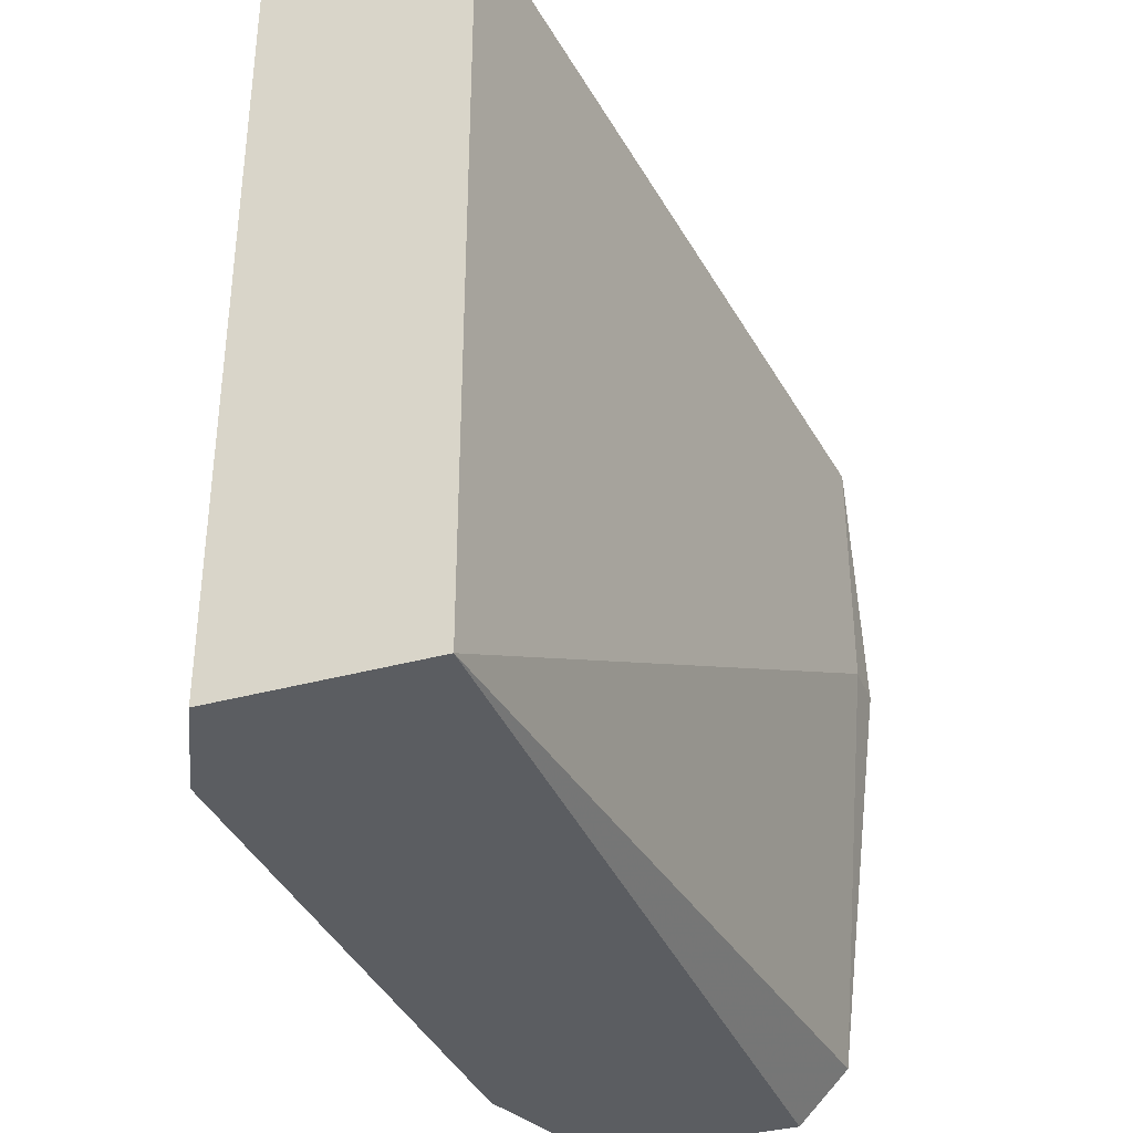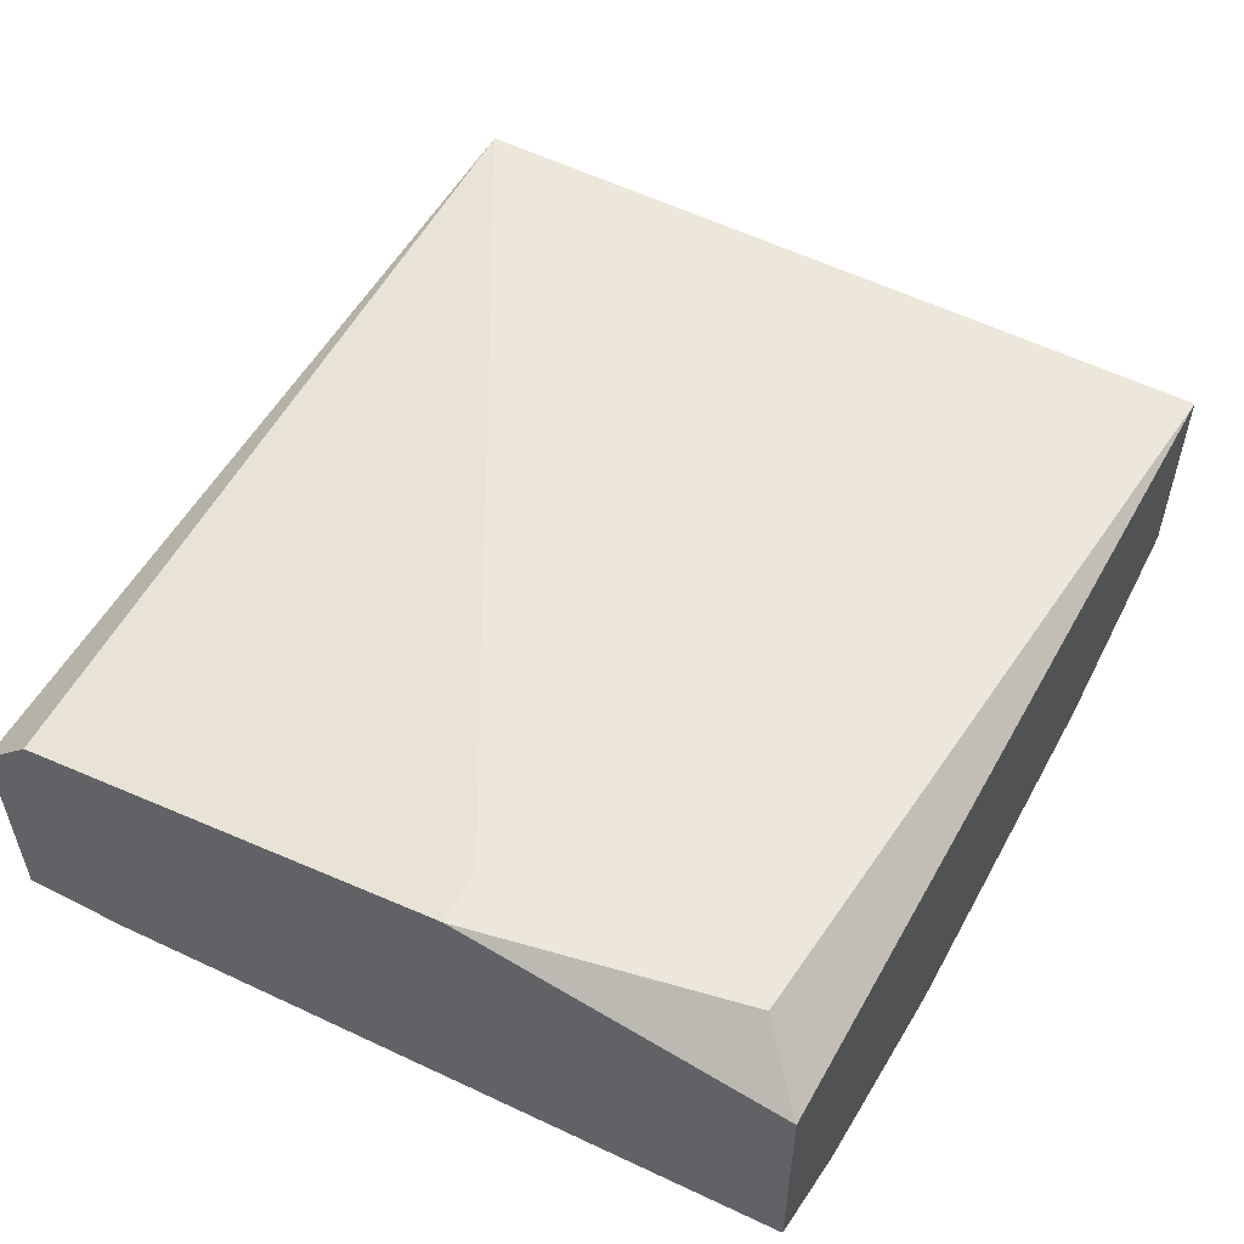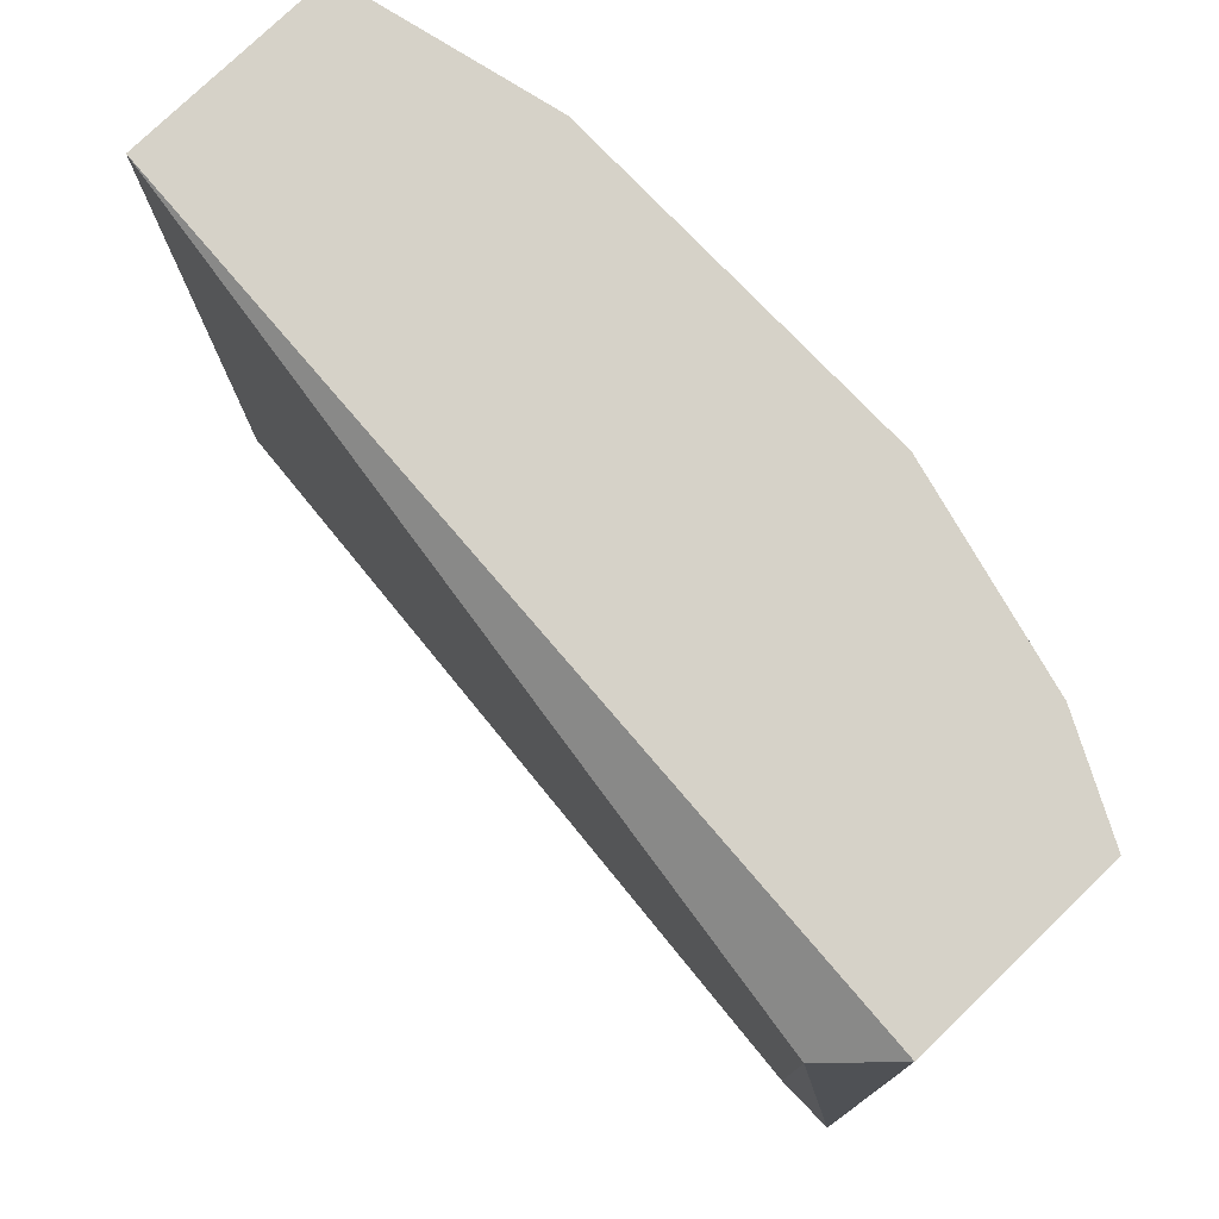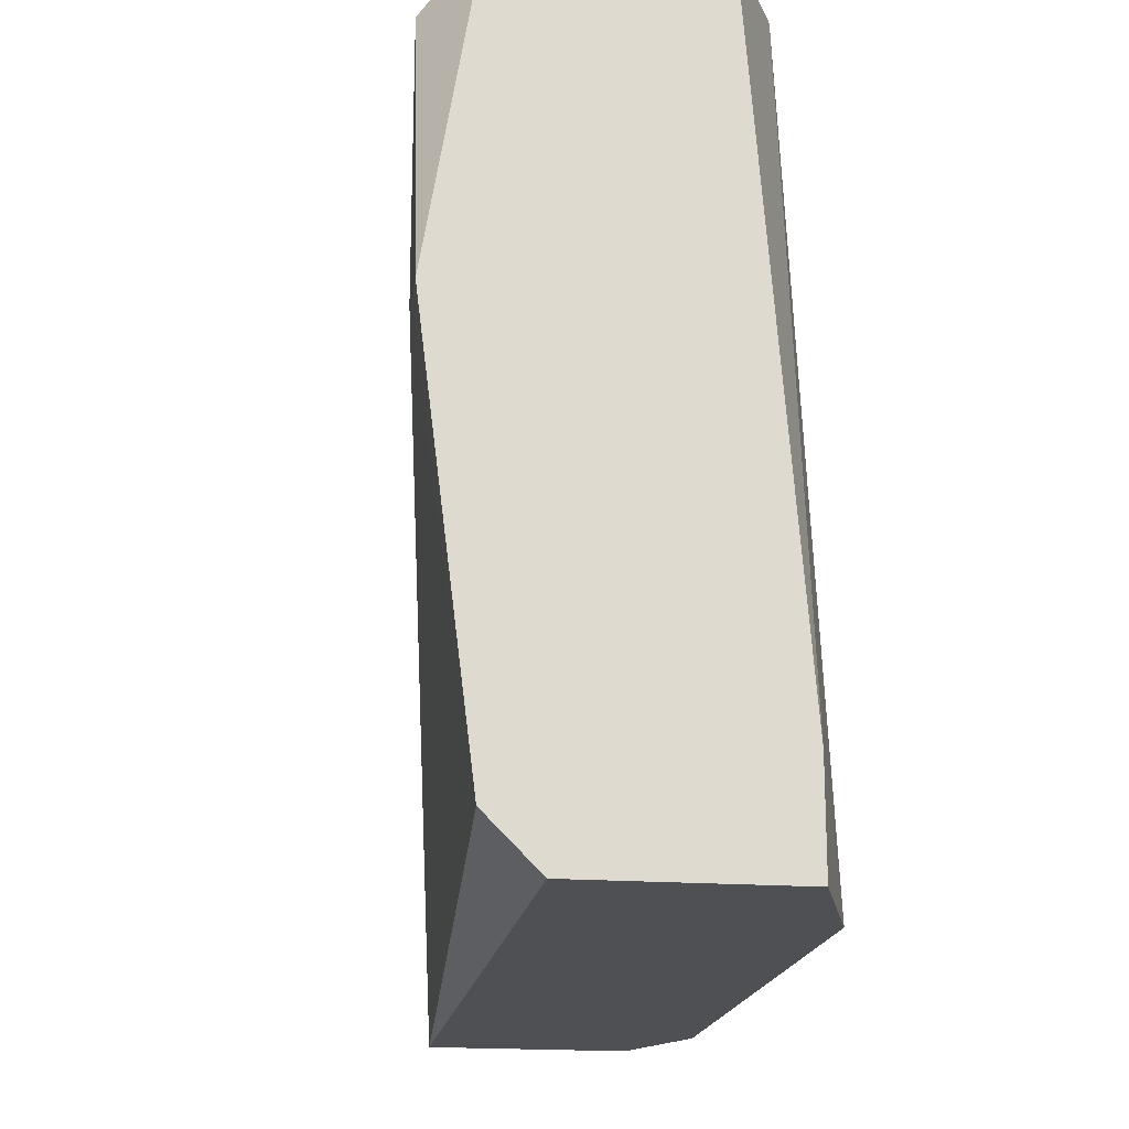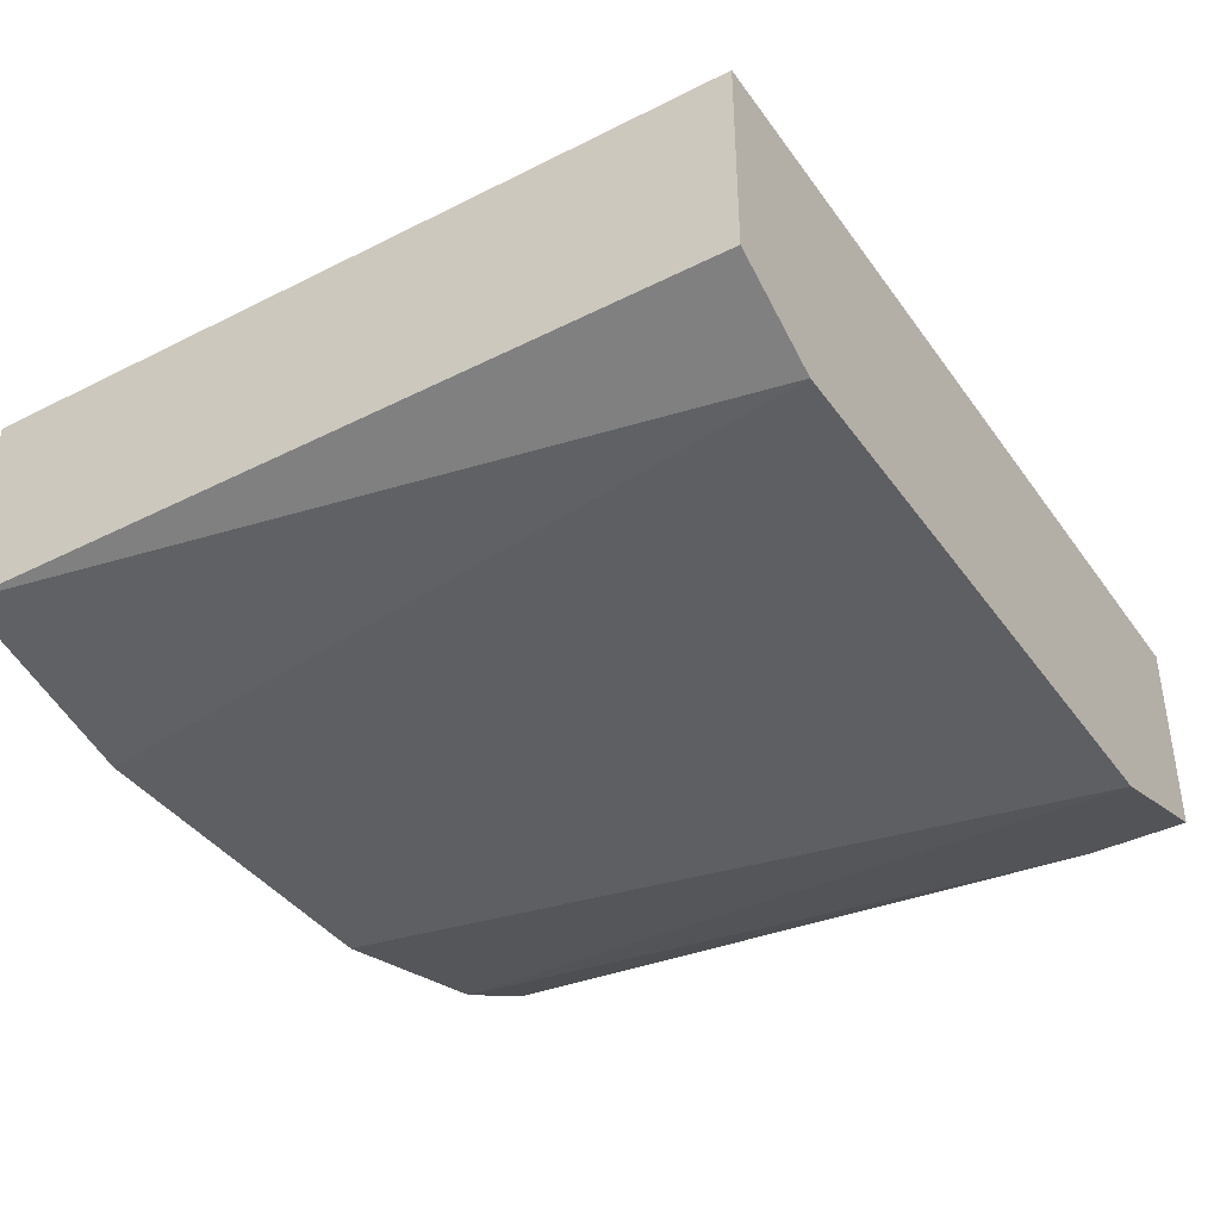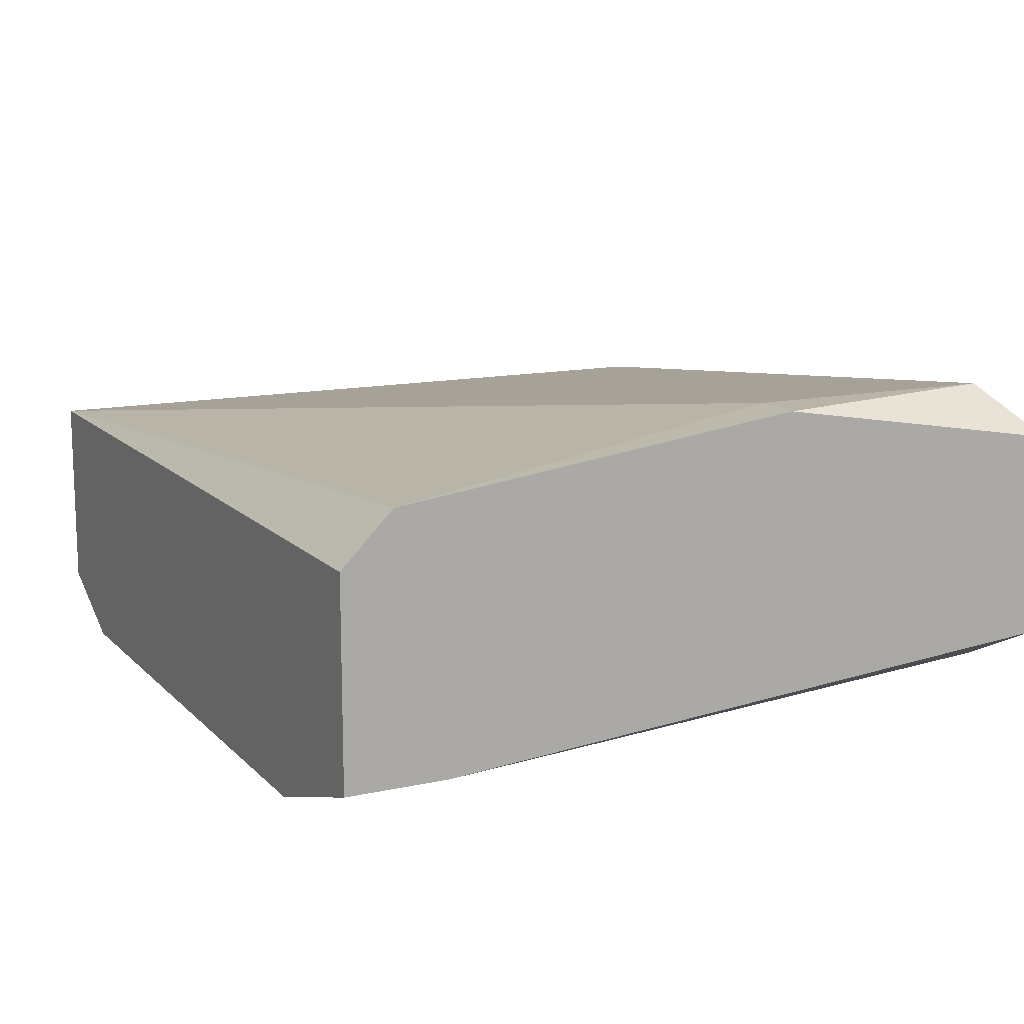
<metadata>
{"format":"obj","ext":"obj","renderer":"f3d","projection":"perspective","resolution":1024,"background":"white","views":[{"elev":-35.5,"azim":110.2,"up":"+Z"},{"elev":53.7,"azim":-61.7,"up":"+Y"},{"elev":77.6,"azim":-133.9,"up":"+Z"},{"elev":-18.6,"azim":-98.4,"up":"+Z"},{"elev":-39.9,"azim":121.9,"up":"+Y"},{"elev":13.0,"azim":-116.7,"up":"+Y"}]}
</metadata>
<code>
v -0.005163 -0.02095 -0.006495
v 0.006447 -0.022 -0.006495
v -0.000941 -0.022 -0.006495
v -0.007277 -0.01461 -0.01283
v -0.007277 -0.02095 -0.02022
v -0.007277 -0.02095 -0.02233
v -0.007277 -0.01989 -0.006495
v -0.007277 -0.01673 -0.02233
v -0.007277 -0.01567 -0.02127
v -0.007277 -0.01567 -0.006495
v 0.01067 -0.02095 -0.02233
v 0.01067 -0.02095 -0.006495
v 0.01067 -0.01673 -0.02233
v 0.01067 -0.01673 -0.006495
v -0.006221 -0.01461 -0.007552
v -0.006221 -0.01461 -0.01283
v -0.004109 -0.022 -0.02233
v 0.008558 -0.022 -0.02233
f 9 4 16
f 11 6 13
f 13 15 14
f 11 13 14
f 6 5 9
f 2 14 7
f 9 5 7
f 5 6 17
f 6 11 17
f 14 2 12
f 11 14 12
f 2 7 3
f 17 2 3
f 17 11 18
f 2 17 18
f 11 12 18
f 12 2 18
f 14 15 10
f 7 14 10
f 9 7 10
f 10 15 4
f 9 10 4
f 13 6 8
f 6 9 8
f 9 13 8
f 7 5 1
f 5 17 1
f 3 7 1
f 17 3 1
f 15 13 16
f 13 9 16
f 4 15 16

</code>
